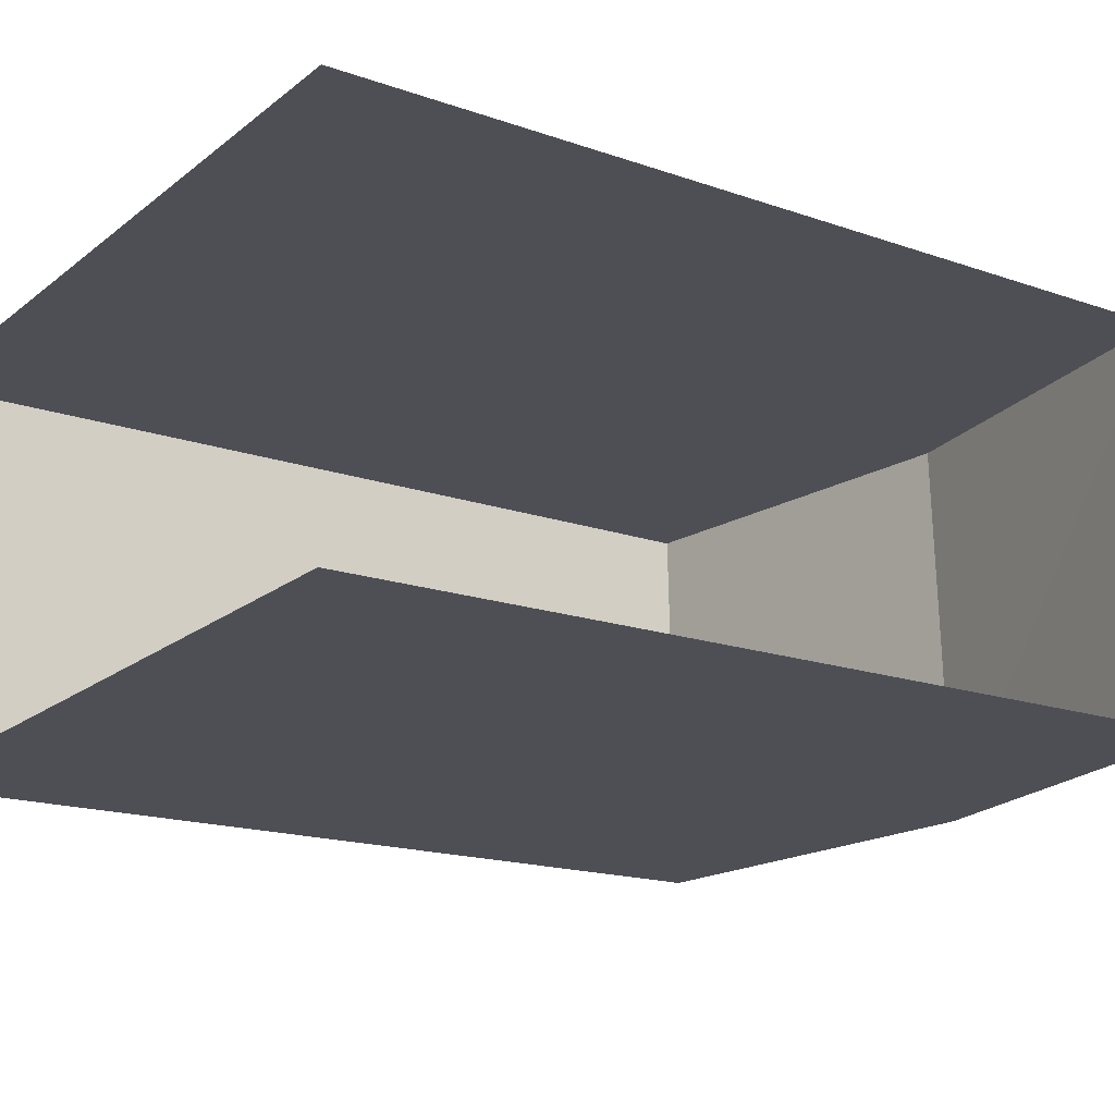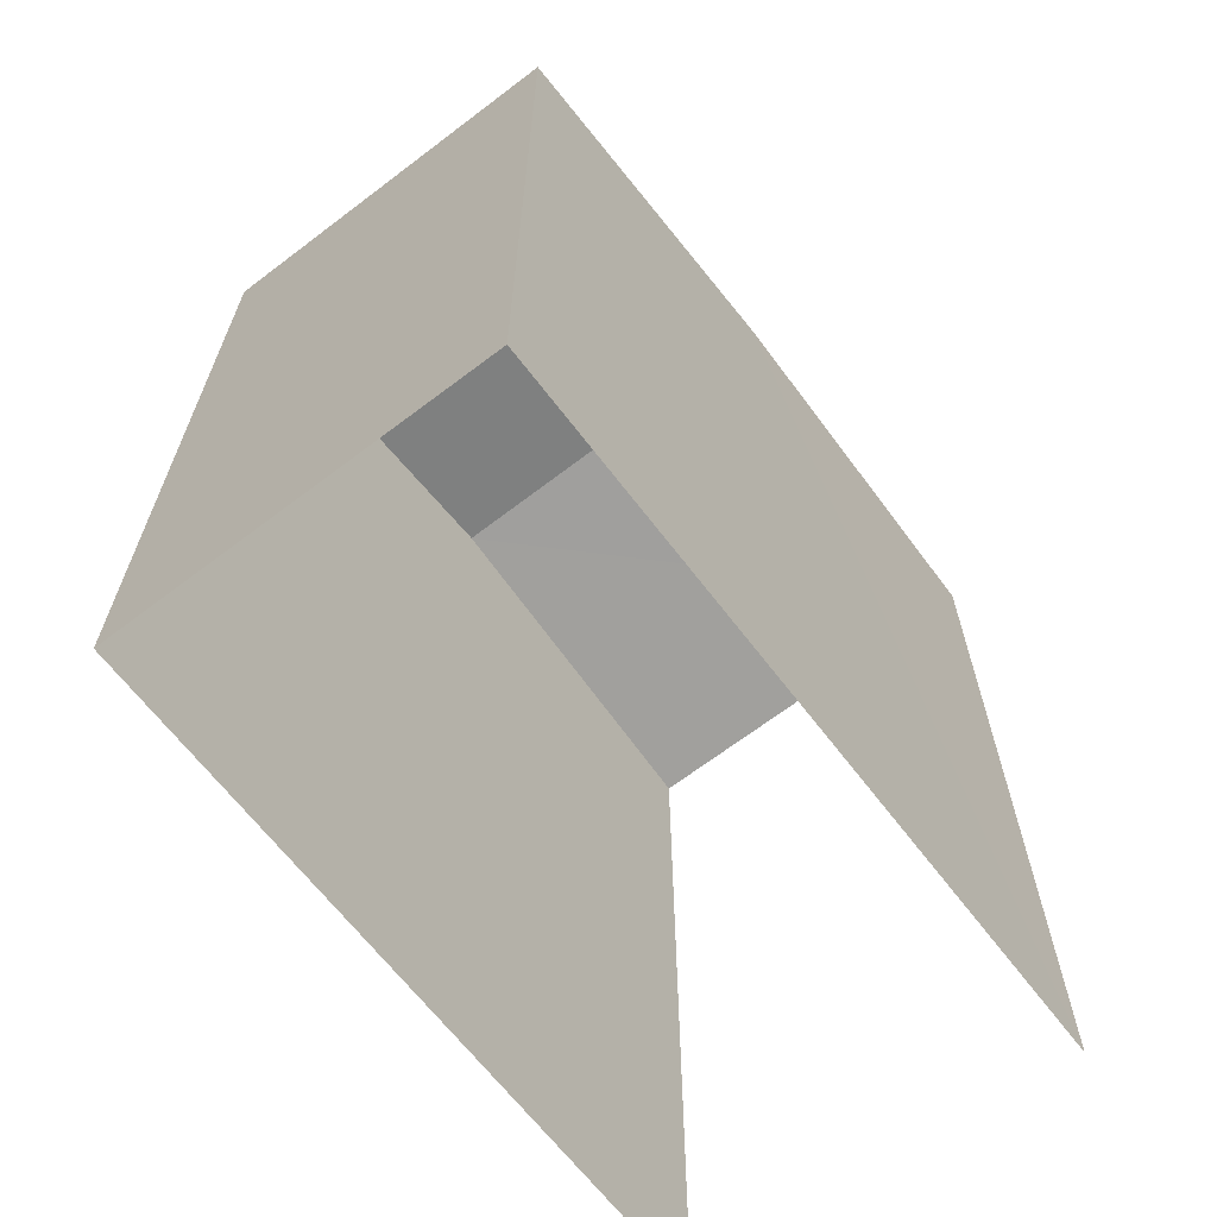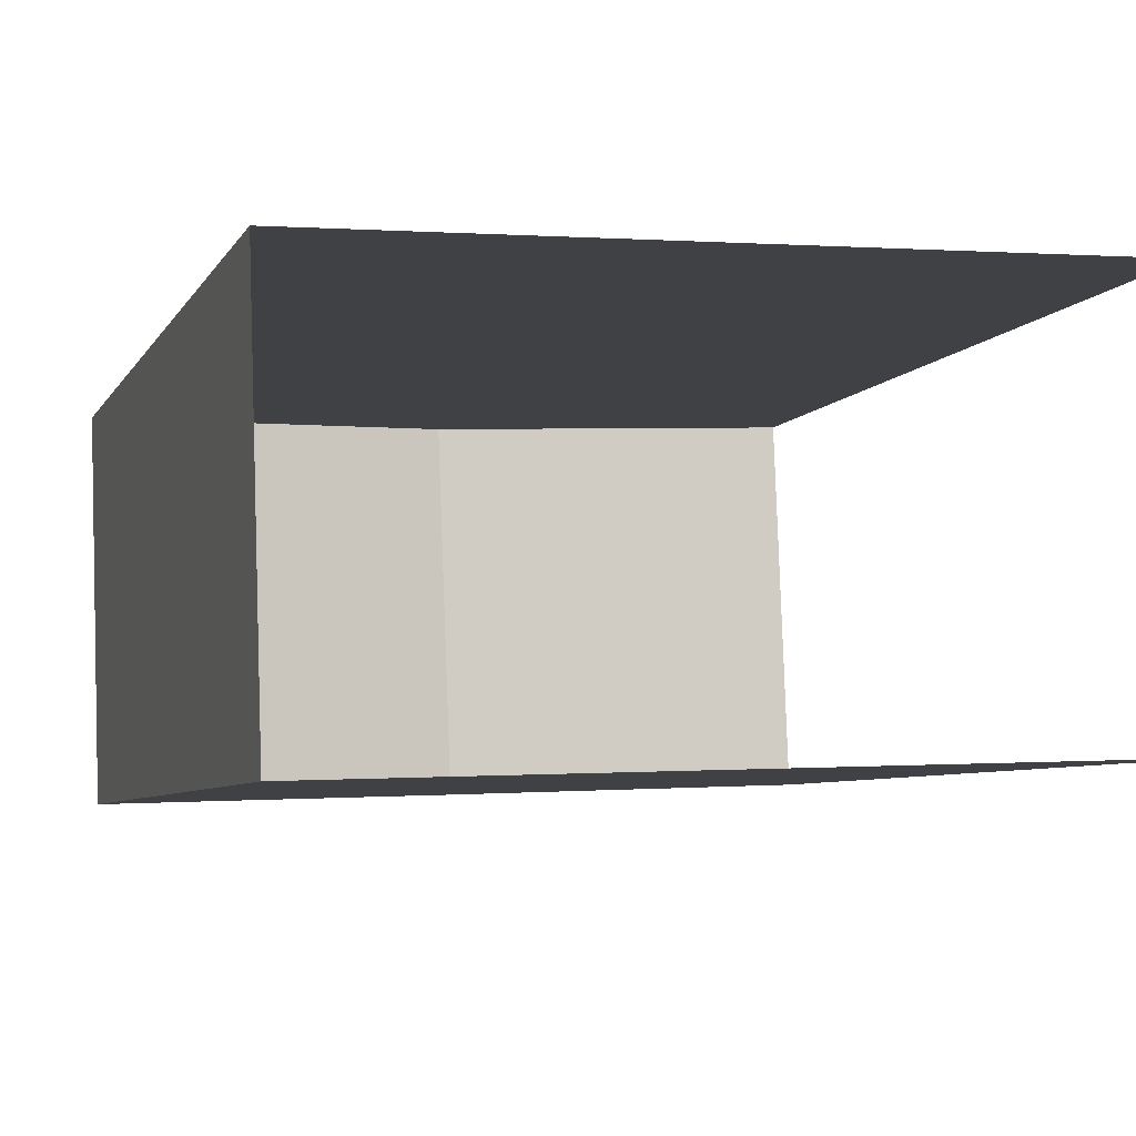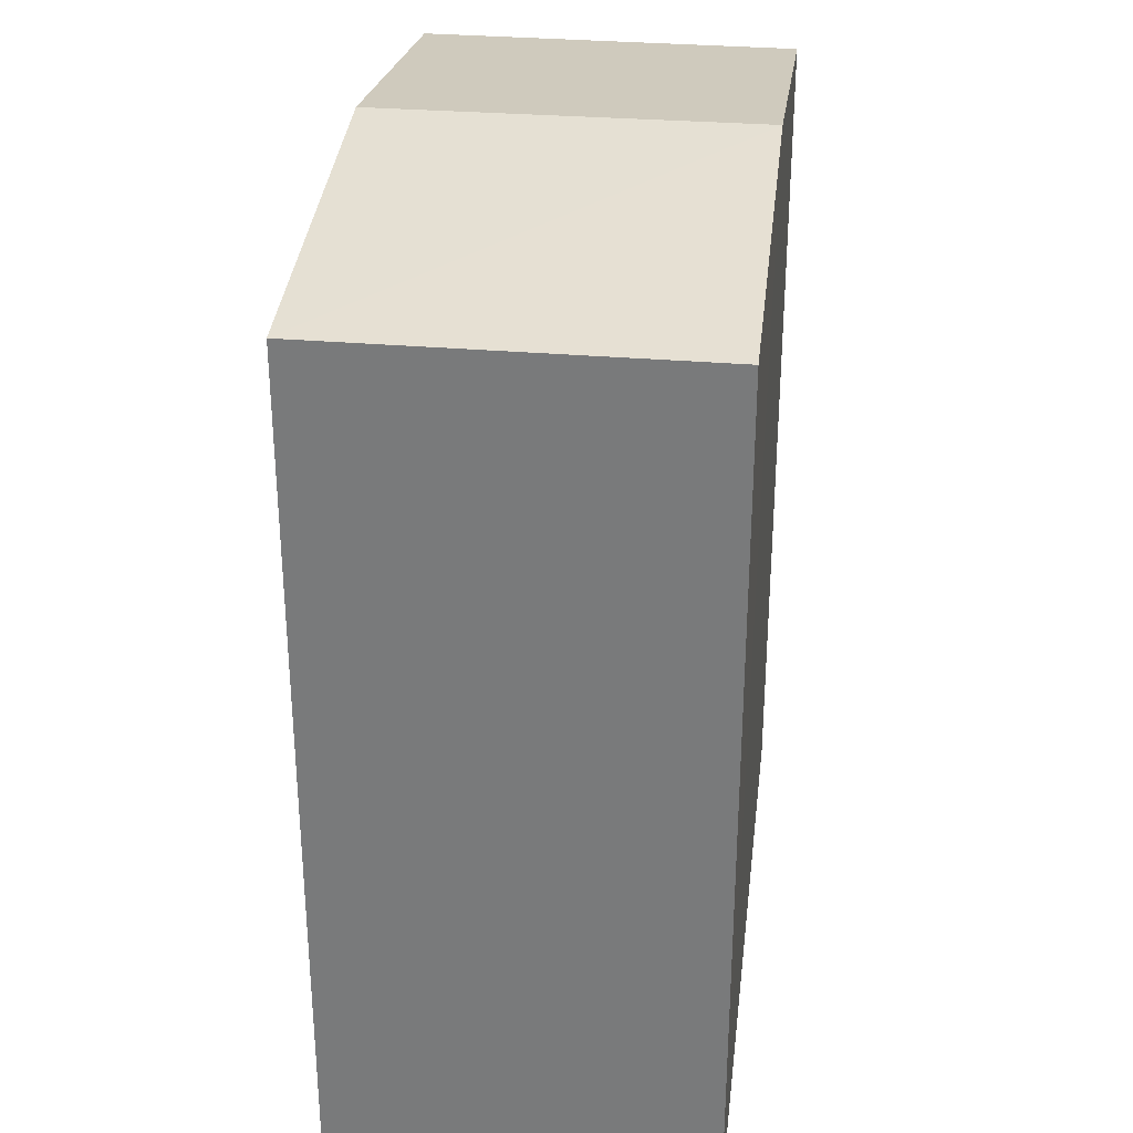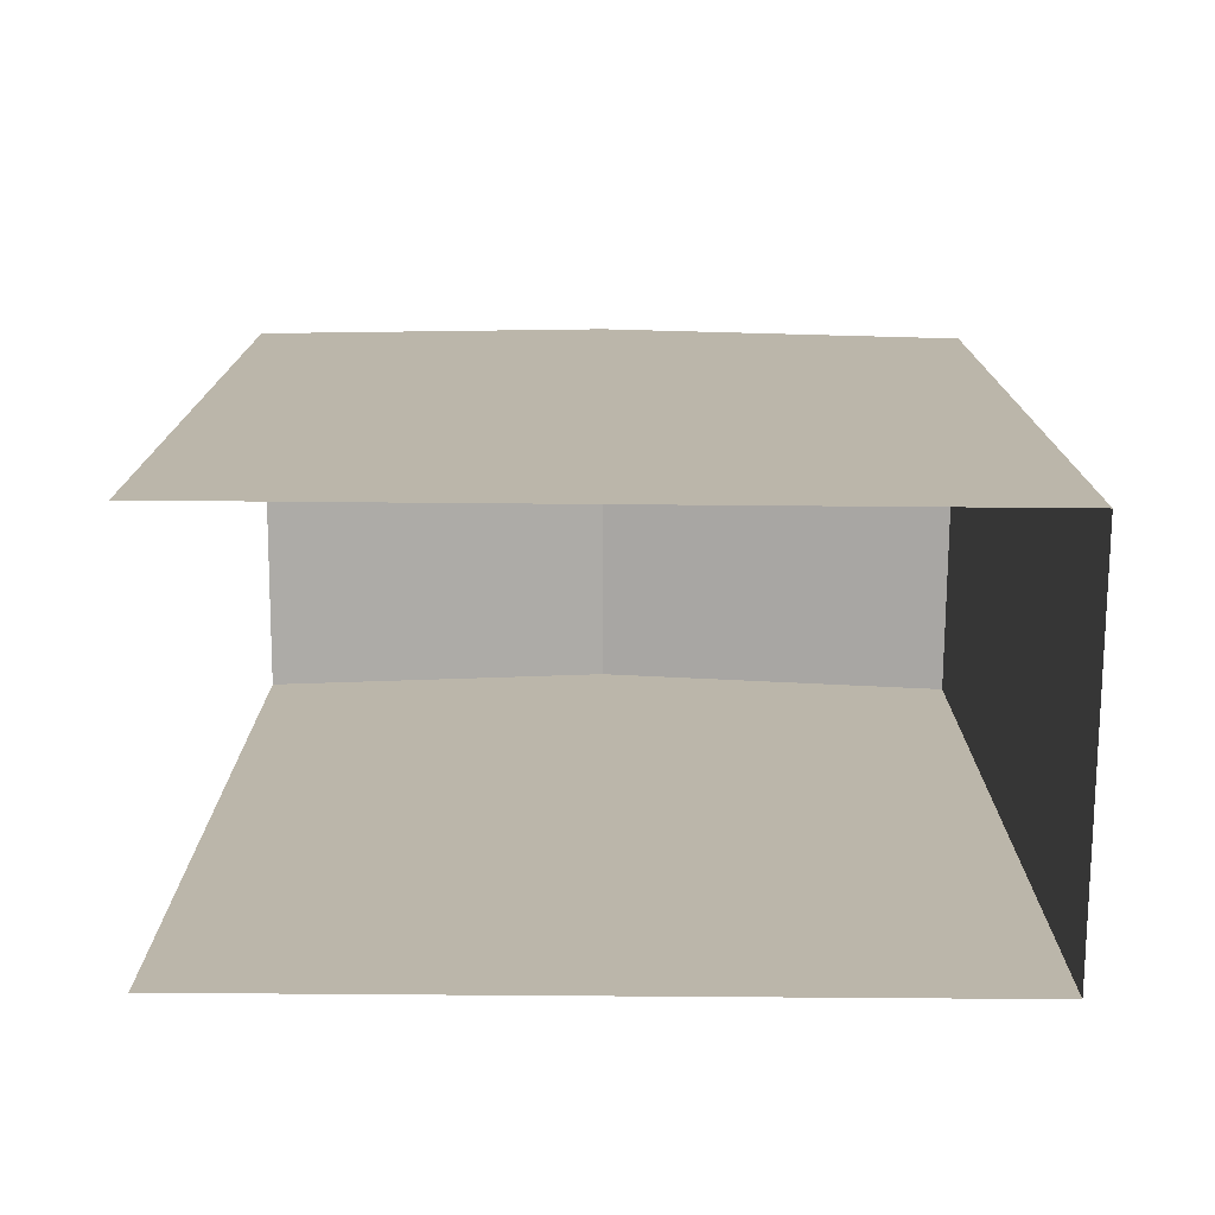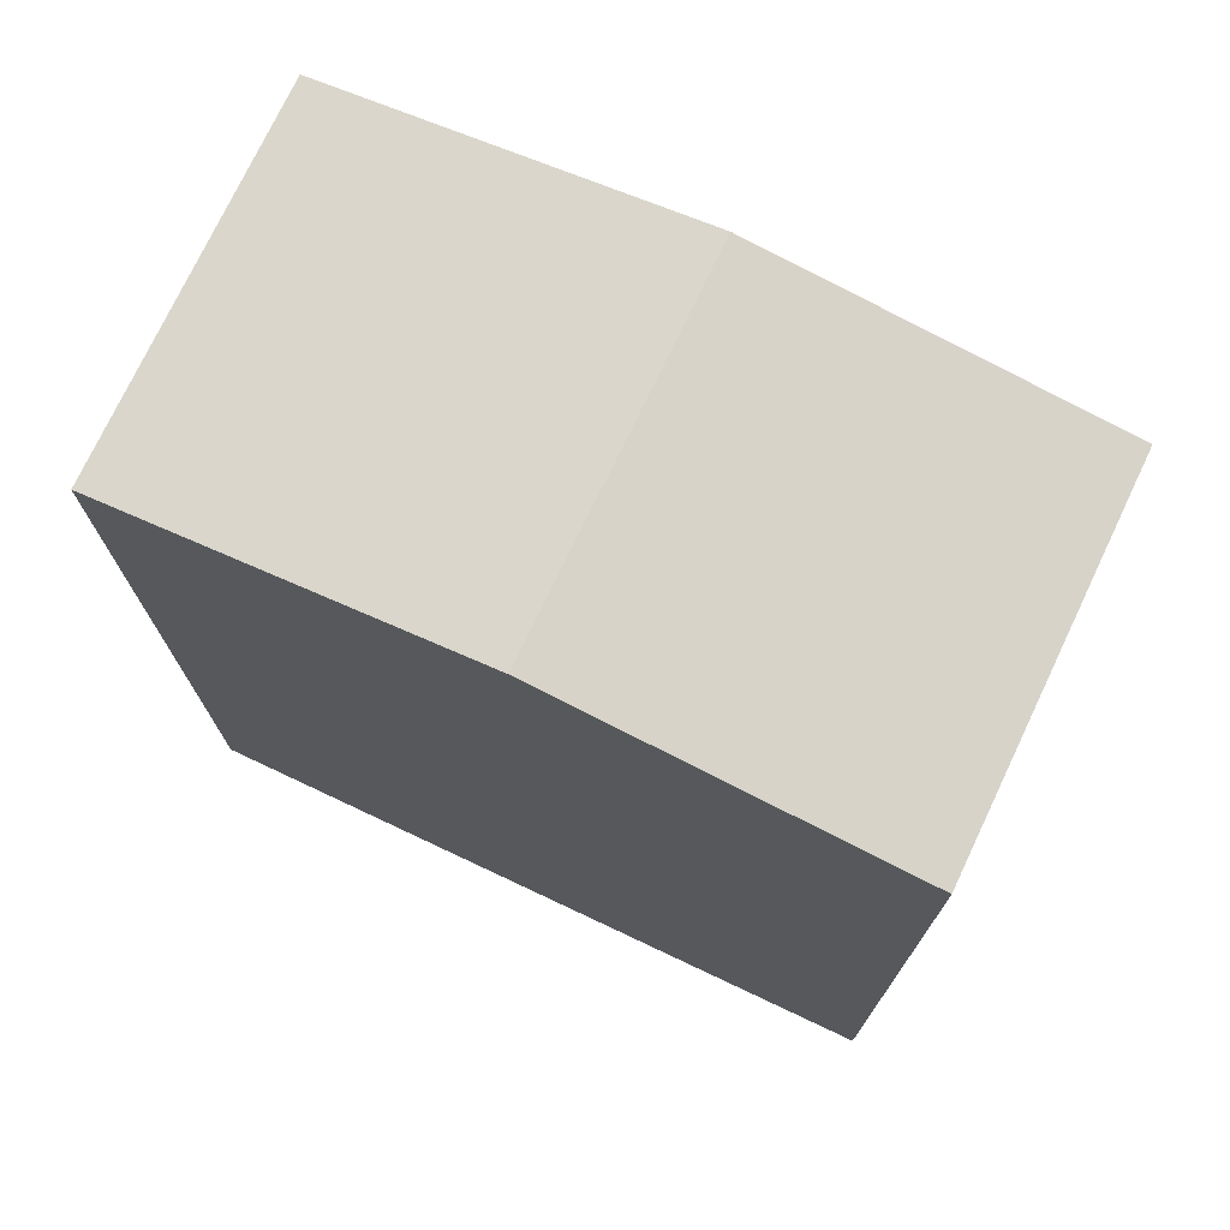
<metadata>
{"format":"obj","ext":"obj","renderer":"f3d","projection":"perspective","resolution":1024,"background":"white","views":[{"elev":-16.9,"azim":-125.2,"up":"+Y"},{"elev":-65.9,"azim":125.6,"up":"+Z"},{"elev":-6.0,"azim":163.1,"up":"+Y"},{"elev":31.0,"azim":95.0,"up":"+Z"},{"elev":-76.0,"azim":-2.3,"up":"+Z"},{"elev":74.1,"azim":-156.7,"up":"+Z"}]}
</metadata>
<code>
v -3.734e+05 -1.055e+05 21.36
v -3.734e+05 -1.055e+05 21.36
v -3.734e+05 -1.055e+05 21.36
v -3.734e+05 -1.055e+05 21.36
v -3.734e+05 -1.055e+05 30.83
v -3.734e+05 -1.055e+05 30.83
v -3.734e+05 -1.055e+05 31.39
v -3.734e+05 -1.055e+05 31.39
v -3.734e+05 -1.055e+05 30.83
v -3.734e+05 -1.055e+05 30.83
f 1 2 3
f 1 4 2
f 6 2 4
f 6 5 2
f 5 6 7
f 8 5 7
f 9 10 8
f 7 9 8
f 6 4 7
f 4 1 7
f 1 9 7
f 10 3 8
f 3 2 8
f 2 5 8
f 9 1 3
f 10 9 3

</code>
